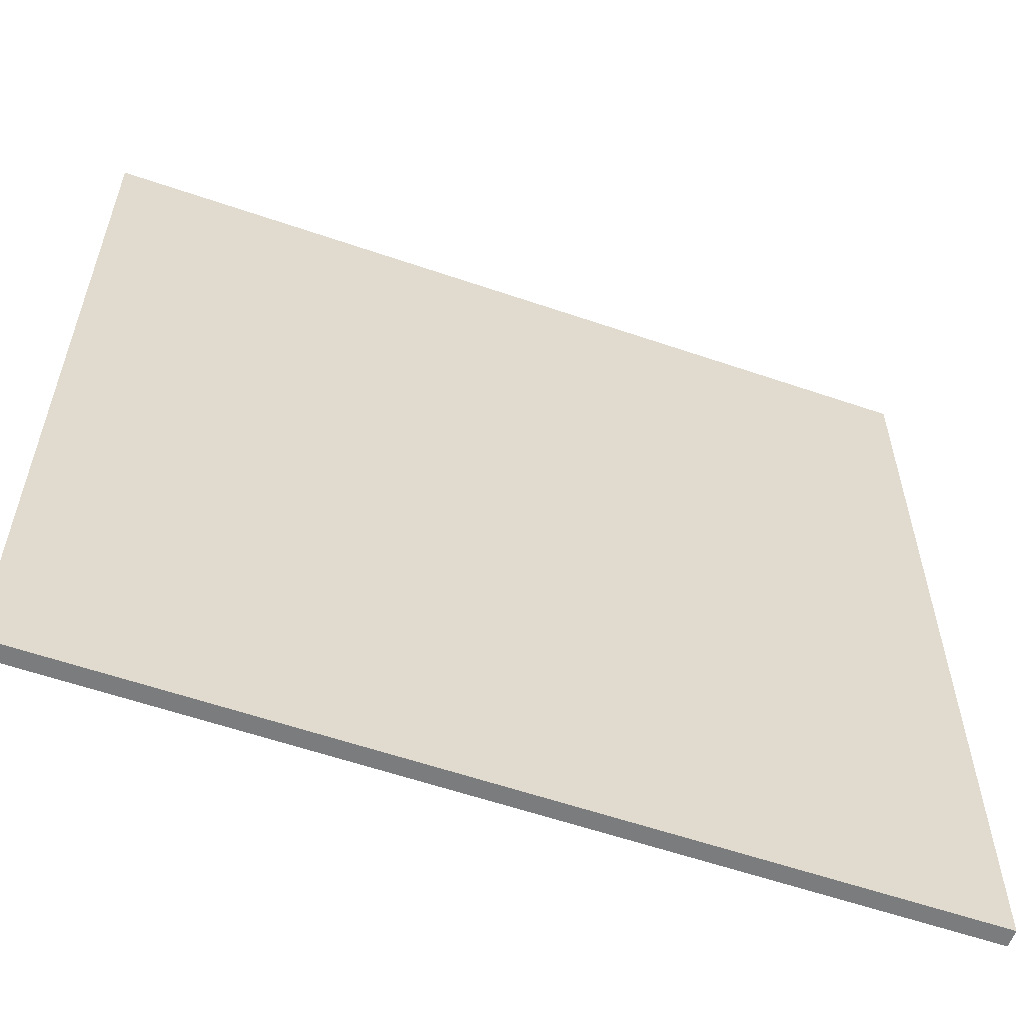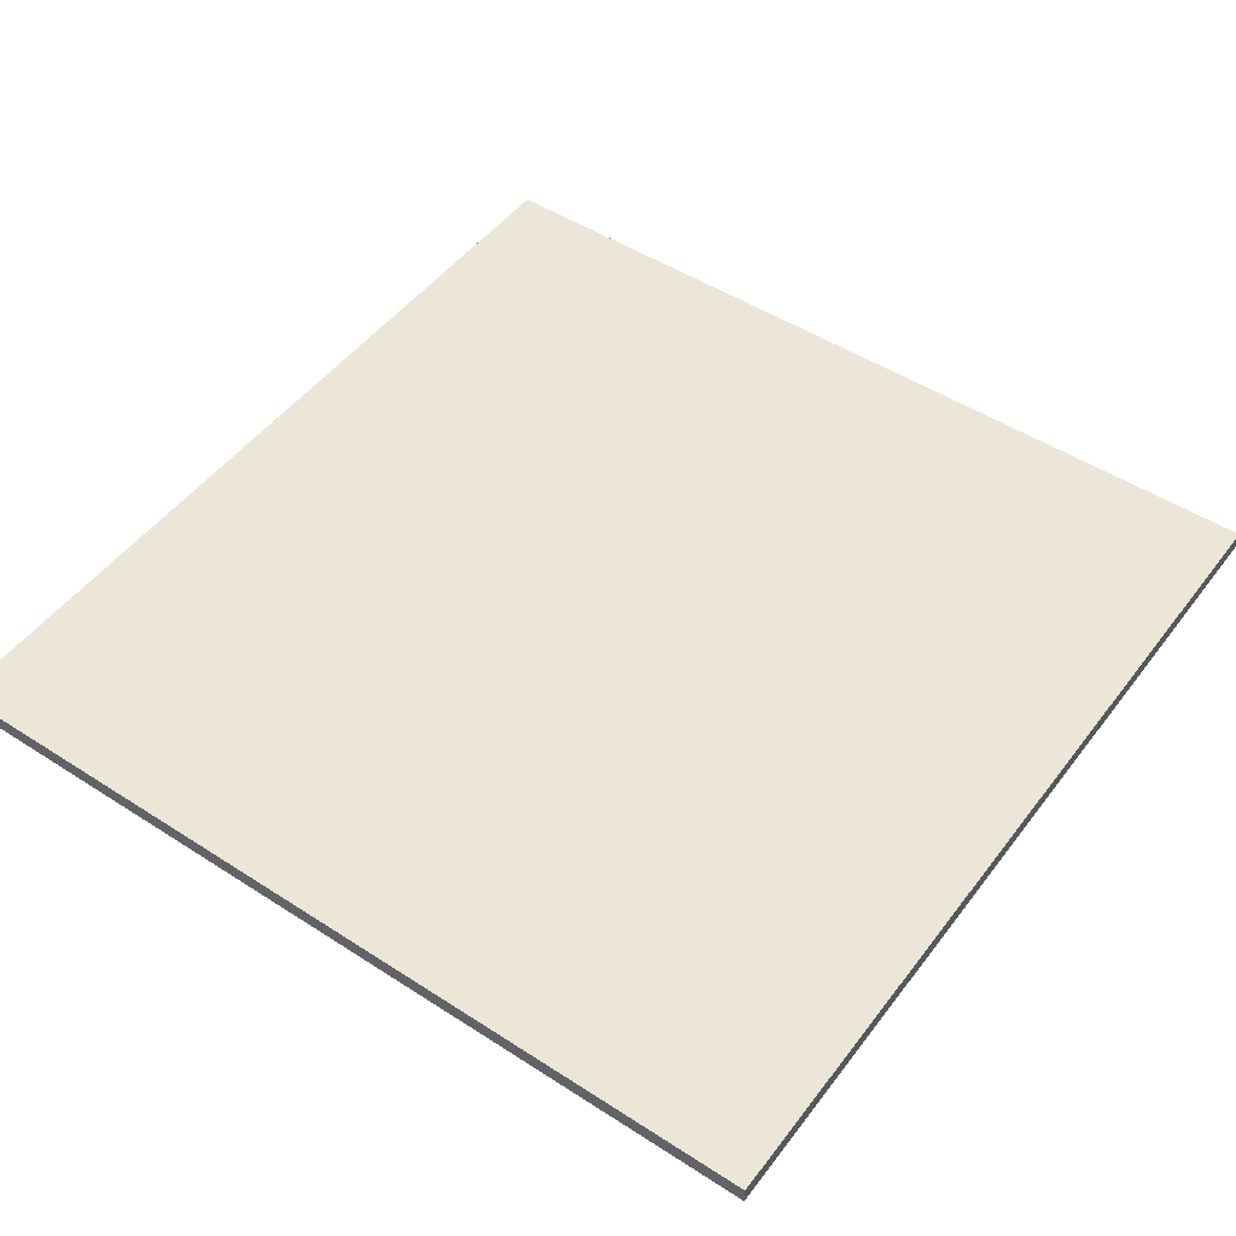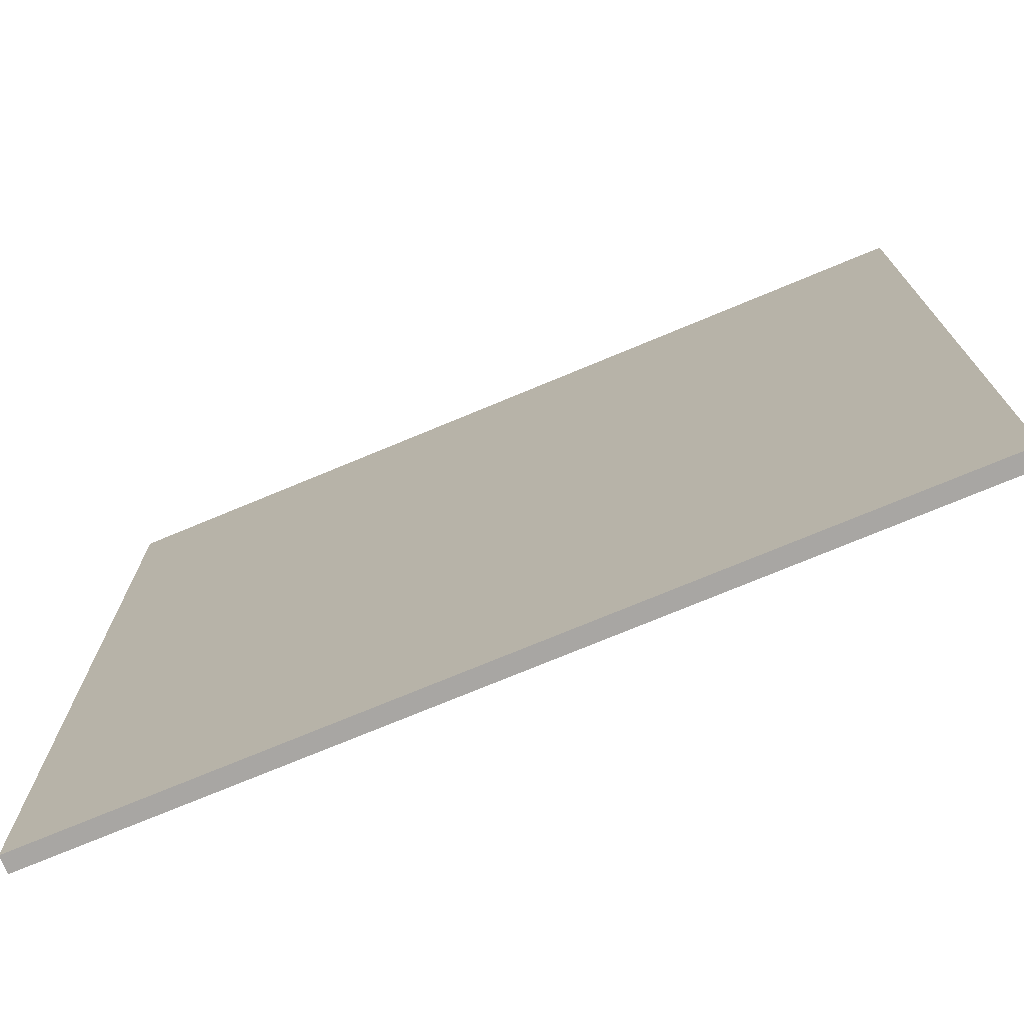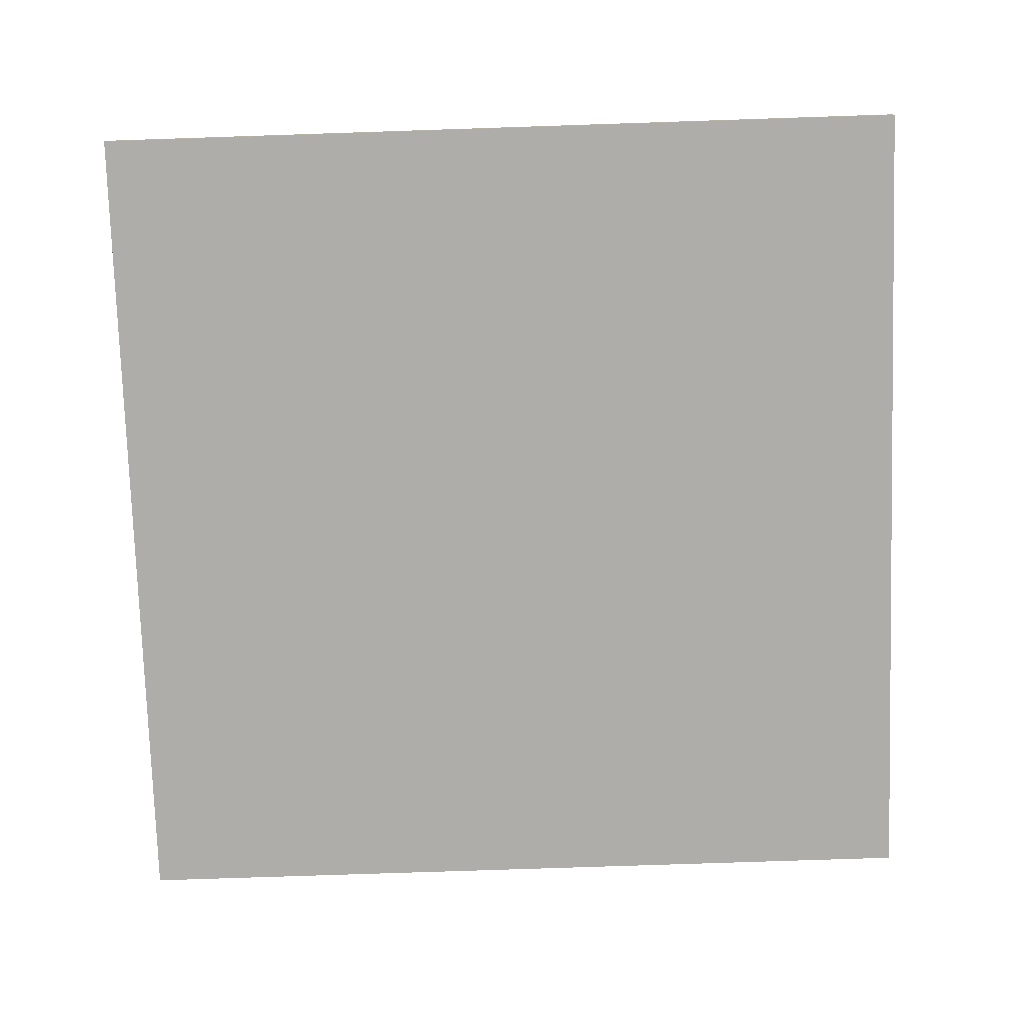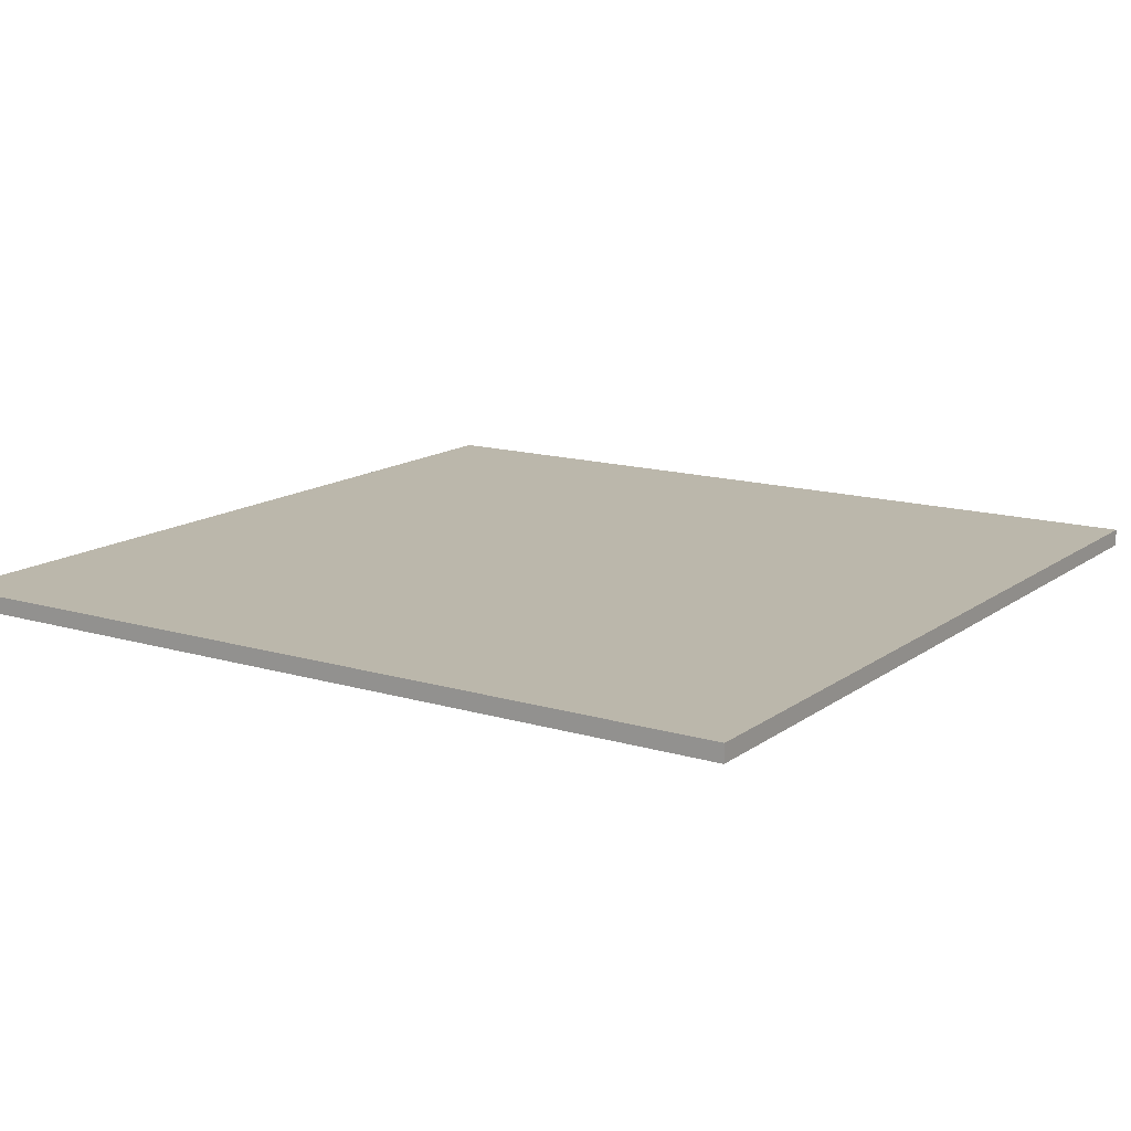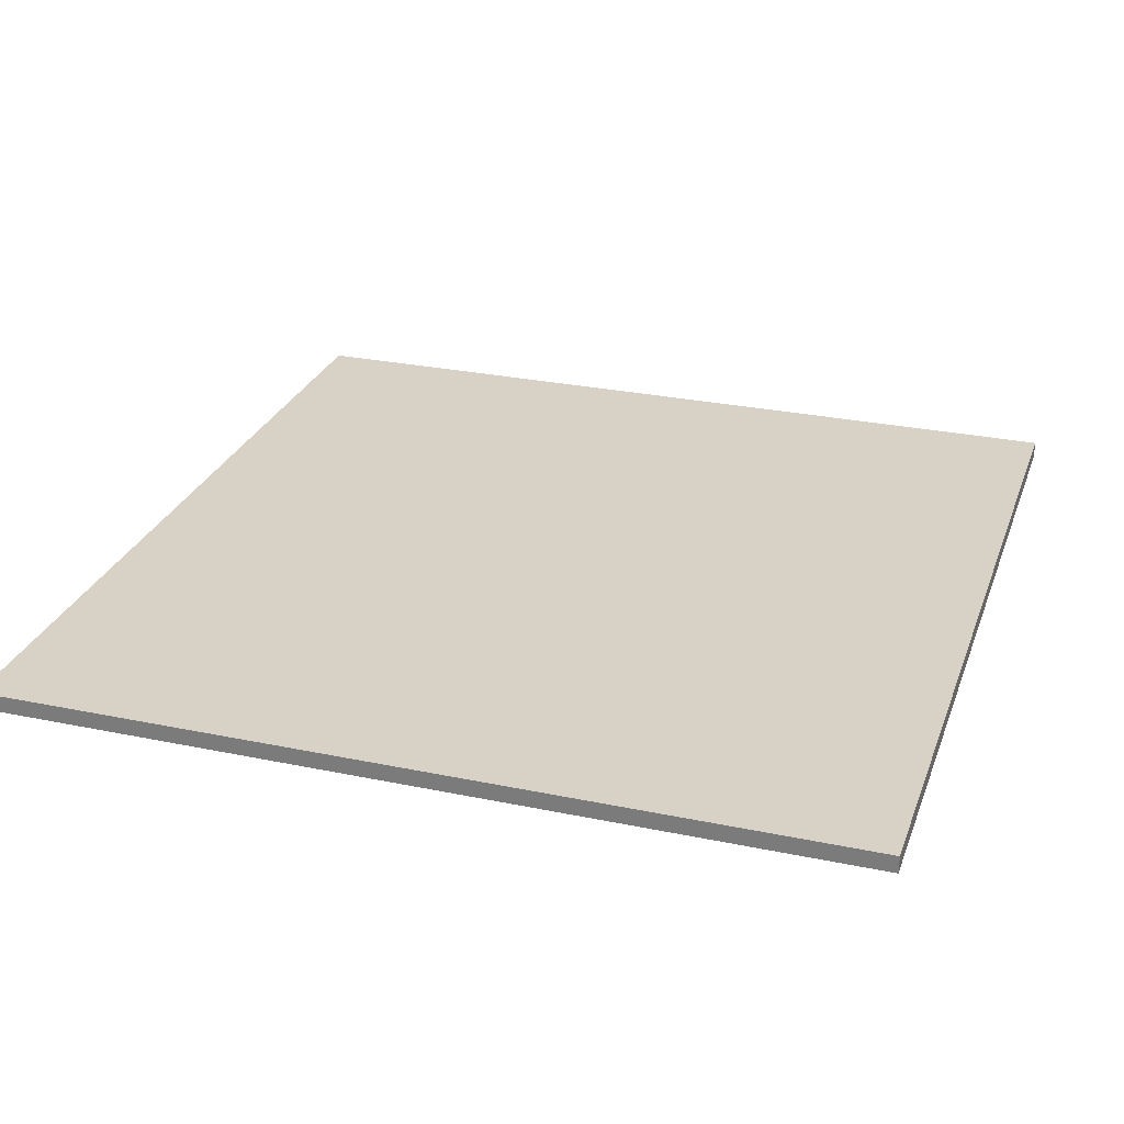
<metadata>
{"format":"obj","ext":"obj","renderer":"f3d","projection":"perspective","resolution":1024,"background":"white","views":[{"elev":-58.7,"azim":-19.5,"up":"+Z"},{"elev":49.1,"azim":35.6,"up":"+Y"},{"elev":-74.3,"azim":-157.4,"up":"+Z"},{"elev":-77.2,"azim":91.9,"up":"+Y"},{"elev":14.2,"azim":123.3,"up":"+Y"},{"elev":27.5,"azim":-72.2,"up":"+Y"}]}
</metadata>
<code>
g Roof
v -25 6.8 -25
v -25 6.8 25
v -25 7.8 -25
v -25 7.8 25
v 25 6.8 -25
v 25 6.8 25
v 25 7.8 -25
v 25 7.8 25
f 4 3 2
f 2 3 1
f 8 4 6
f 6 4 2
f 7 8 5
f 5 8 6
f 3 7 1
f 1 7 5
f 5 6 1
f 1 6 2
f 3 4 7
f 7 4 8

</code>
